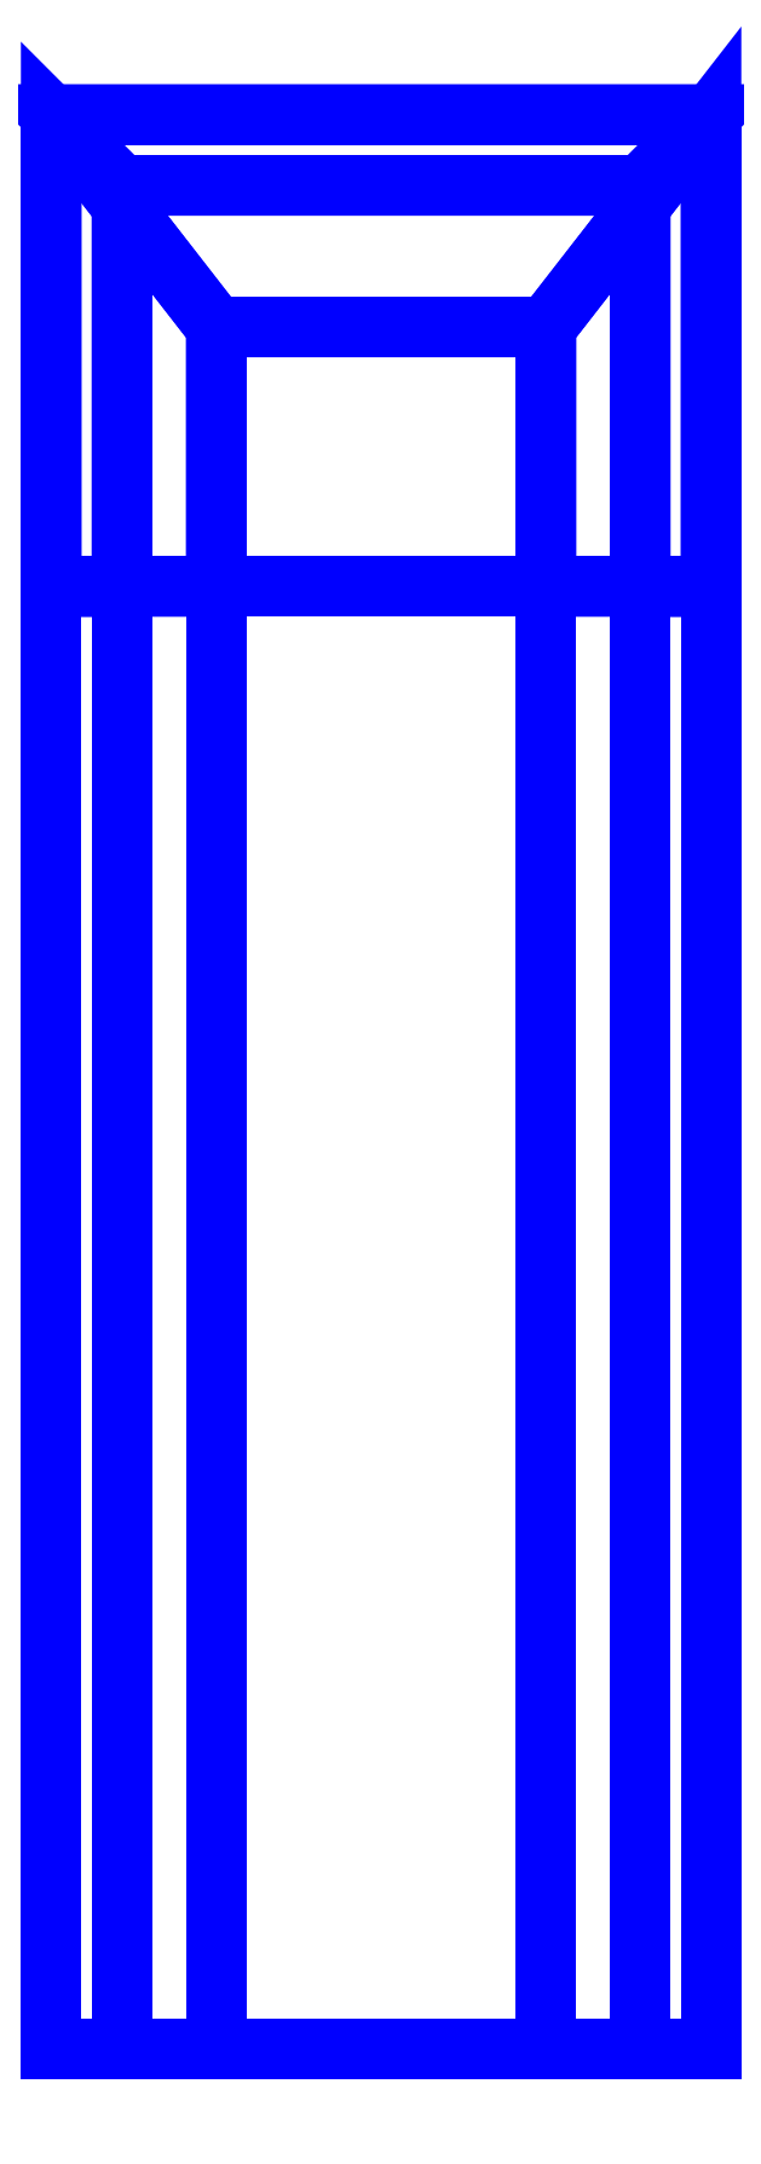
<metadata>
{"format":"dxf","ext":"dxf","renderer":"ezdxf+matplotlib","layout":"modelspace","background":"white","min_lineweight":24,"dpi":150}
</metadata>
<code>
0
SECTION
2
ENTITIES
0
3DFACE
8
SLEEVE
10
0.14
20
1e-16
30
0.09
11
0.07
21
1e-16
31
-0.11
12
0.07
22
0.62
32
-0.11
13
0.14
23
0.62
33
0.09
0
3DFACE
8
SLEEVE
10
-0.14
20
0.62
30
0.09
11
-0.07
21
0.62
31
-0.11
12
-0.07
22
1e-16
32
-0.11
13
-0.14
23
1e-16
33
0.09
0
3DFACE
8
SLEEVE
10
0.07
20
1e-16
30
-0.11
11
-0.07
21
1e-16
31
-0.11
12
-0.07
22
0.62
32
-0.11
13
0.07
23
0.62
33
-0.11
0
3DFACE
8
SLEEVE
10
0.14
20
0.62
30
0.09
11
0.14
21
0.62
31
0.13
12
0.14
22
1e-16
32
0.13
13
0.14
23
1e-16
33
0.09
0
3DFACE
8
SLEEVE
10
-0.14
20
1e-16
30
0.09
11
-0.14
21
1e-16
31
0.13
12
-0.14
22
0.62
32
0.13
13
-0.14
23
0.62
33
0.09
0
3DFACE
8
SLEEVE
10
0.14
20
0.62
30
0.13
11
0.11
21
0.62
31
0.15
12
0.11
22
-1e-16
32
0.15
13
0.14
23
-1e-16
33
0.13
0
3DFACE
8
SLEEVE
10
-0.14
20
-1e-16
30
0.13
11
-0.11
21
-1e-16
31
0.15
12
-0.11
22
0.62
32
0.15
13
-0.14
23
0.62
33
0.13
0
3DFACE
8
SLEEVE
10
-0.11
20
-1e-16
30
0.15
11
0.11
21
-1e-16
31
0.15
12
0.11
22
0.62
32
0.15
13
-0.11
23
0.62
33
0.15
0
3DFACE
8
SLEEVE
10
0.14
20
0.62
30
0.09
11
0.07
21
0.62
31
-0.12
12
0.07
22
0.73
32
-0.12
13
0.14
23
0.82
33
0.09
0
3DFACE
8
SLEEVE
10
-0.14
20
0.82
30
0.09
11
-0.07
21
0.73
31
-0.12
12
-0.07
22
0.62
32
-0.12
13
-0.14
23
0.62
33
0.09
0
3DFACE
8
SLEEVE
10
0.07
20
0.73
30
-0.12
11
-0.07
21
0.73
31
-0.12
12
-0.14
22
0.82
32
0.09
13
0.14
23
0.82
33
0.09
0
3DFACE
8
SLEEVE
10
0.07
20
0.62
30
-0.12
11
-0.07
21
0.62
31
-0.12
12
-0.07
22
0.73
32
-0.12
13
0.07
23
0.73
33
-0.12
0
3DFACE
8
SLEEVE
10
-0.11
20
0.79
30
0.16
11
0.11
21
0.79
31
0.16
12
0.14
22
0.82
32
0.14
13
-0.14
23
0.82
33
0.14
0
3DFACE
8
SLEEVE
10
-0.11
20
0.62
30
0.16
11
0.11
21
0.62
31
0.16
12
0.11
22
0.79
32
0.16
13
-0.11
23
0.79
33
0.16
0
3DFACE
8
SLEEVE
10
0.14
20
0.82
30
0.14
11
0.11
21
0.79
31
0.16
12
0.11
22
0.62
32
0.16
13
0.14
23
0.62
33
0.14
0
3DFACE
8
SLEEVE
10
-0.14
20
0.62
30
0.14
11
-0.11
21
0.62
31
0.16
12
-0.11
22
0.79
32
0.16
13
-0.14
23
0.82
33
0.14
0
3DFACE
8
SLEEVE
10
0.14
20
0.82
30
0.09
11
0.14
21
0.82
31
0.14
12
0.14
22
0.62
32
0.14
13
0.14
23
0.62
33
0.09
0
3DFACE
8
SLEEVE
10
-0.14
20
0.62
30
0.09
11
-0.14
21
0.62
31
0.14
12
-0.14
22
0.82
32
0.14
13
-0.14
23
0.82
33
0.09
0
3DFACE
8
SLEEVE
10
-0.14
20
0.82
30
0.14
11
0.14
21
0.82
31
0.14
12
0.14
22
0.82
32
0.09
13
-0.14
23
0.82
33
0.09
0
3DFACE
8
SLEEVE
10
0.11
20
0.62
30
0.15
11
0.11
21
0.62
31
0.16
12
-0.11
22
0.62
32
0.16
13
-0.11
23
0.62
33
0.15
0
3DFACE
8
SLEEVE
10
-0.14
20
0.62
30
0.13
11
-0.11
21
0.62
31
0.15
12
-0.11
22
0.62
32
0.16
13
-0.14
23
0.62
33
0.14
0
3DFACE
8
SLEEVE
10
0.14
20
0.62
30
0.14
11
0.11
21
0.62
31
0.16
12
0.11
22
0.62
32
0.15
13
0.14
23
0.62
33
0.13
0
3DFACE
8
SLEEVE
10
0.07
20
0.62
30
-0.11
11
-0.07
21
0.62
31
-0.11
12
-0.07
22
0.62
32
-0.12
13
0.07
23
0.62
33
-0.12
0
3DFACE
8
SLEEVE
10
-0.14
20
0.62
30
0.09
11
-0.07
21
0.62
31
-0.12
12
-0.07
22
0.62
32
-0.11
13
-0.14
23
0.62
33
0.09
0
3DFACE
8
SLEEVE
10
0.14
20
0.62
30
0.09
11
0.07
21
0.62
31
-0.11
12
0.07
22
0.62
32
-0.12
13
0.14
23
0.62
33
0.09
0
VIEWPORT
8
0
10
144.7
20
101.2
30
0
40
391.1
41
222.2
68
     2
69
     1
0
VIEWPORT
8
0
10
139.2
20
100.8
30
0
40
222.8
41
161.3
68
     1
69
     2
0
ENDSEC
0
EOF

</code>
